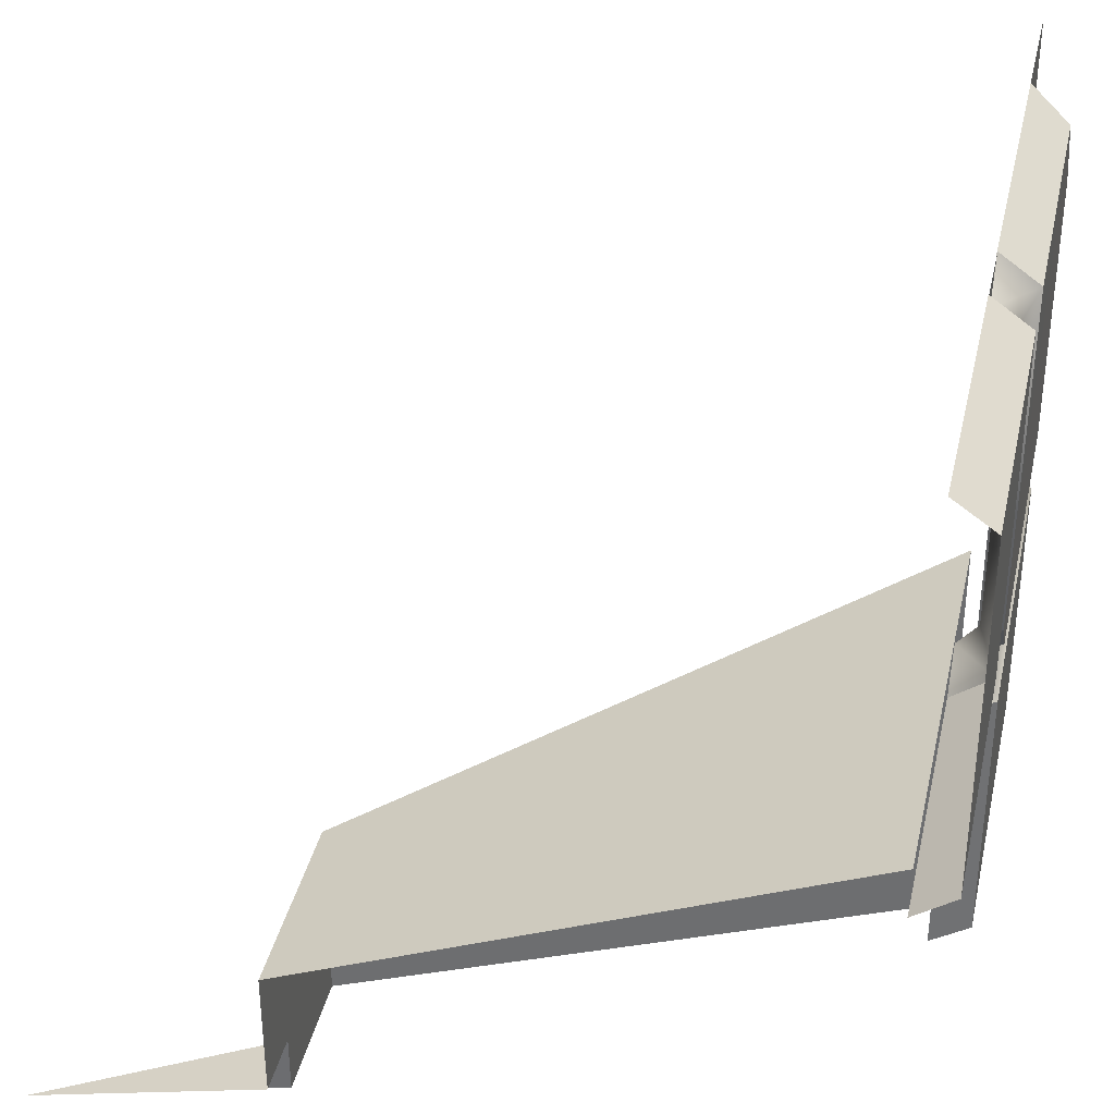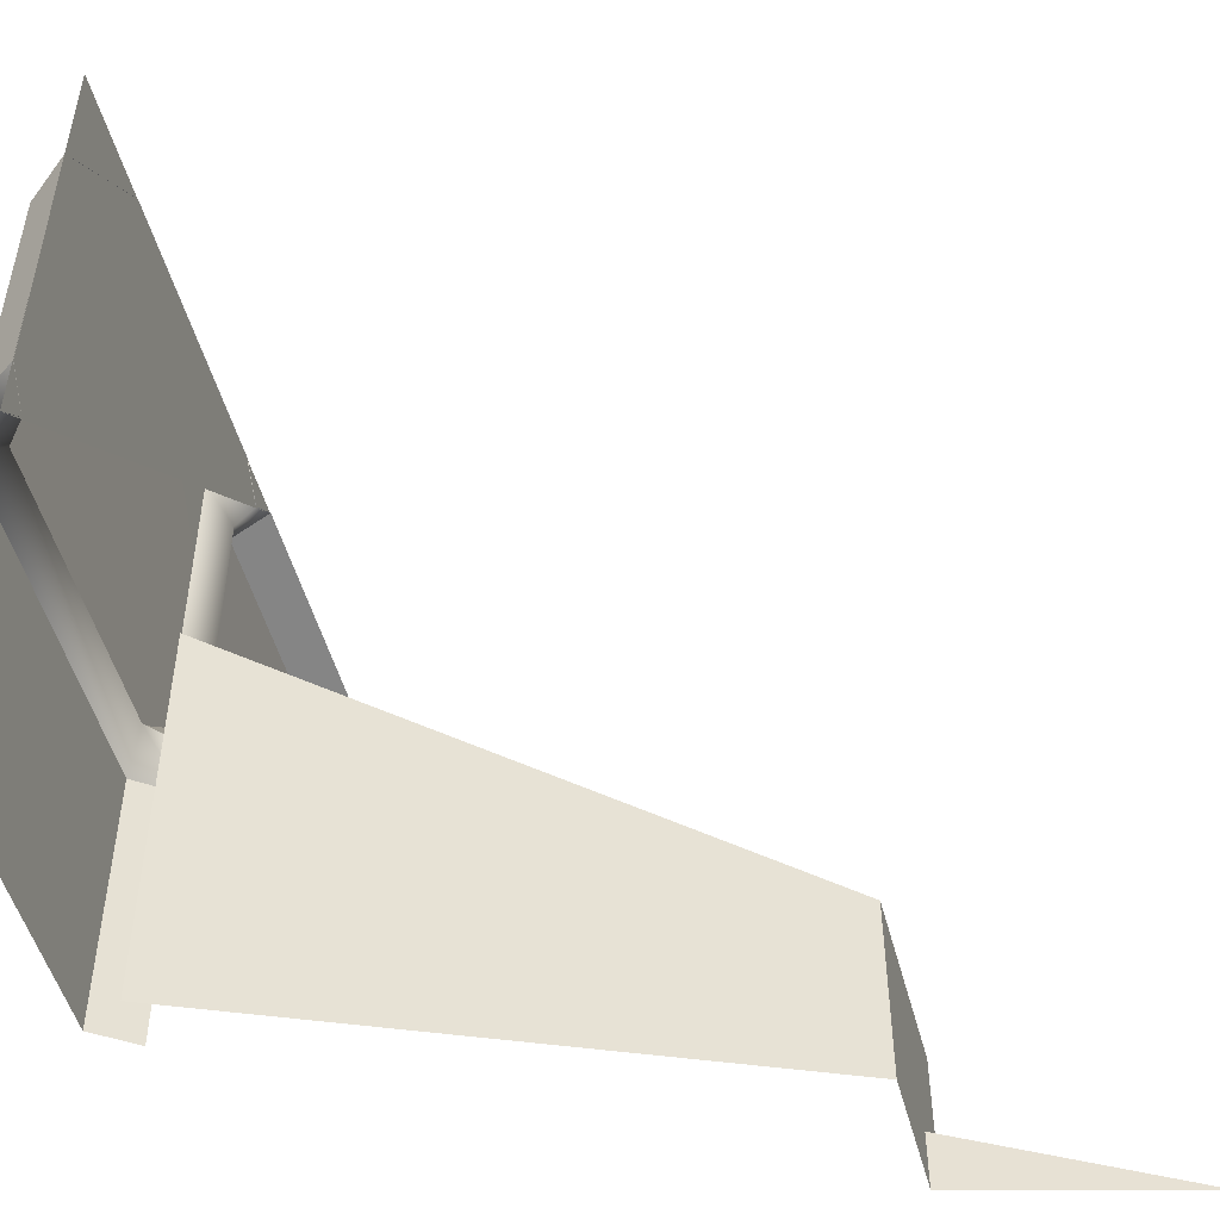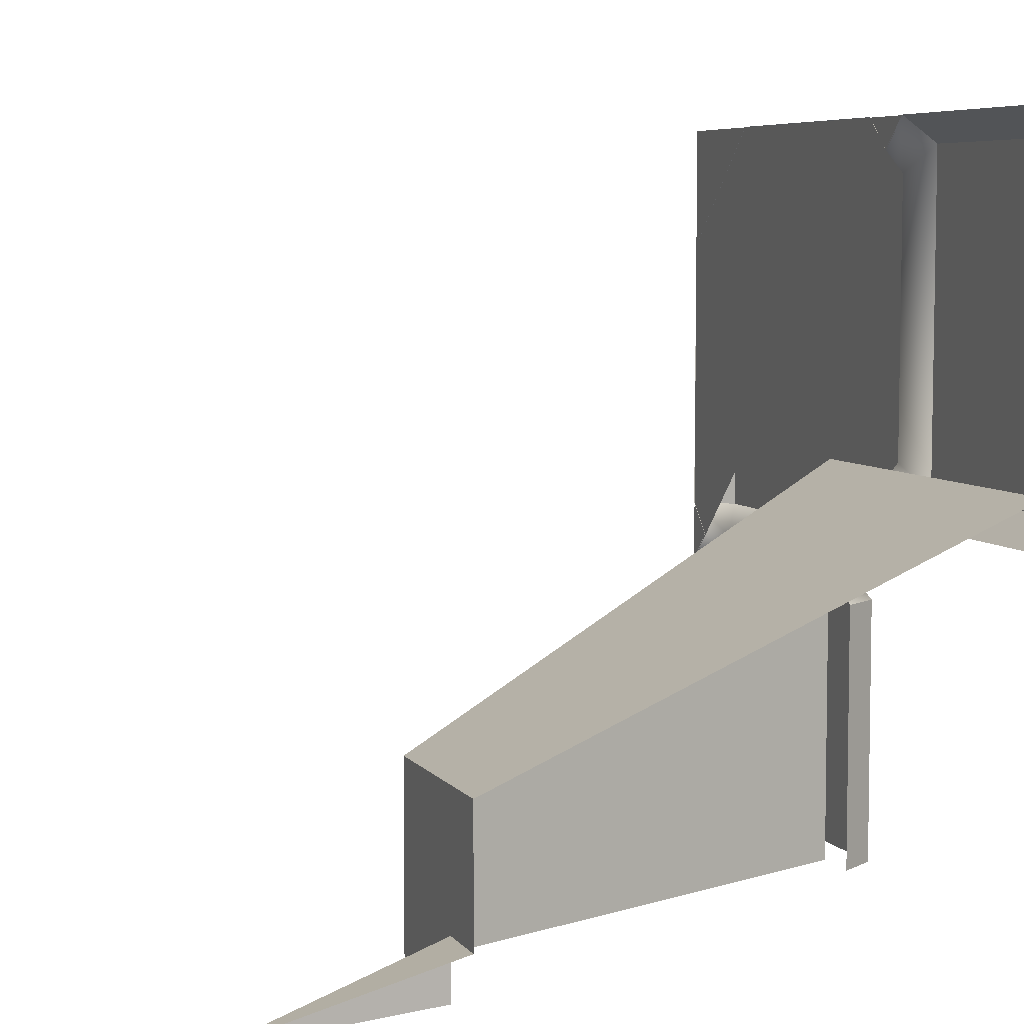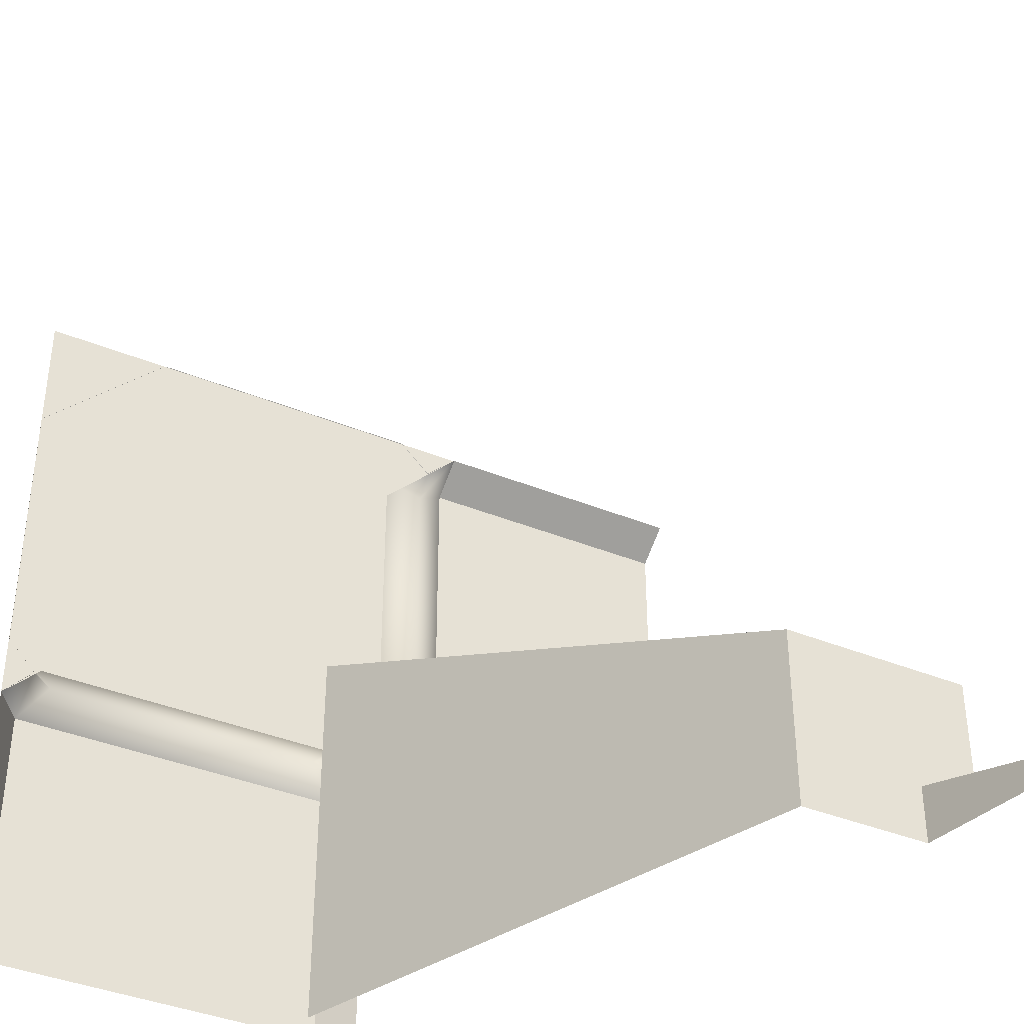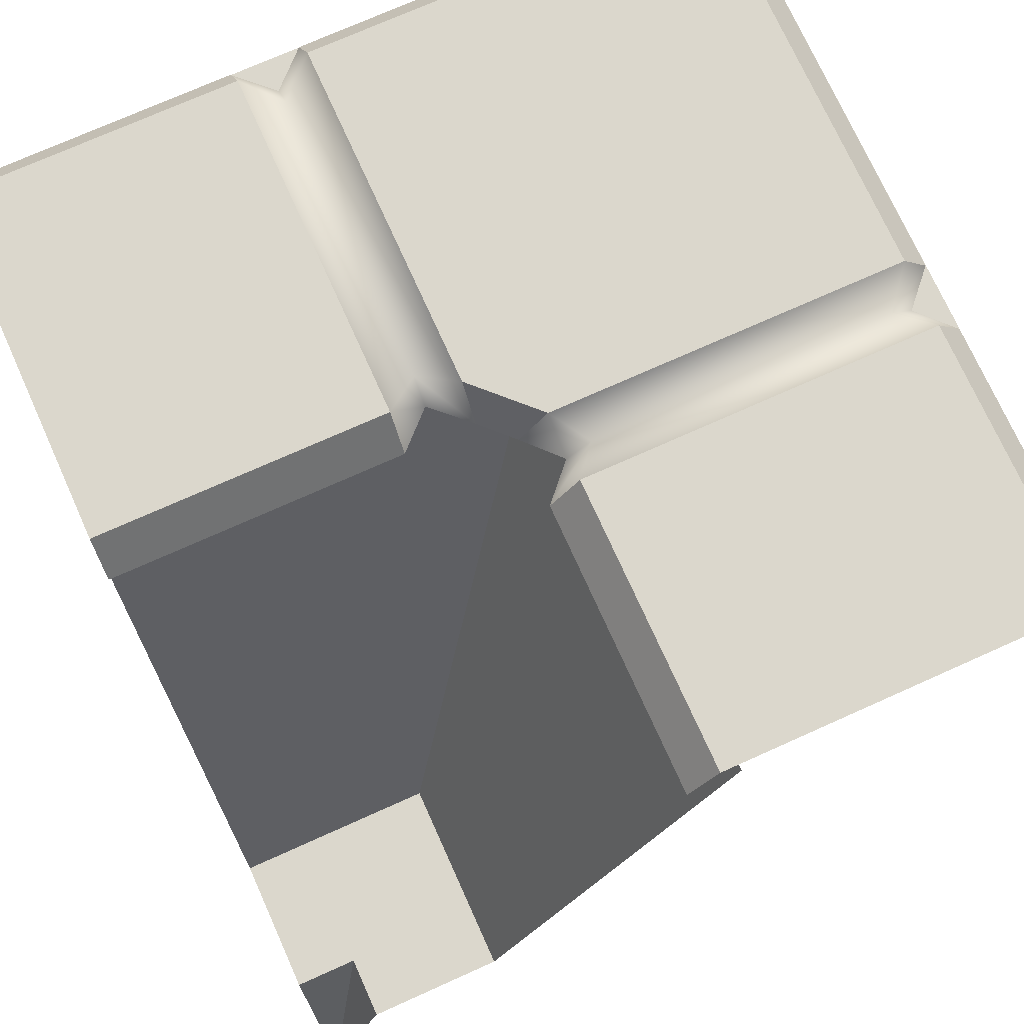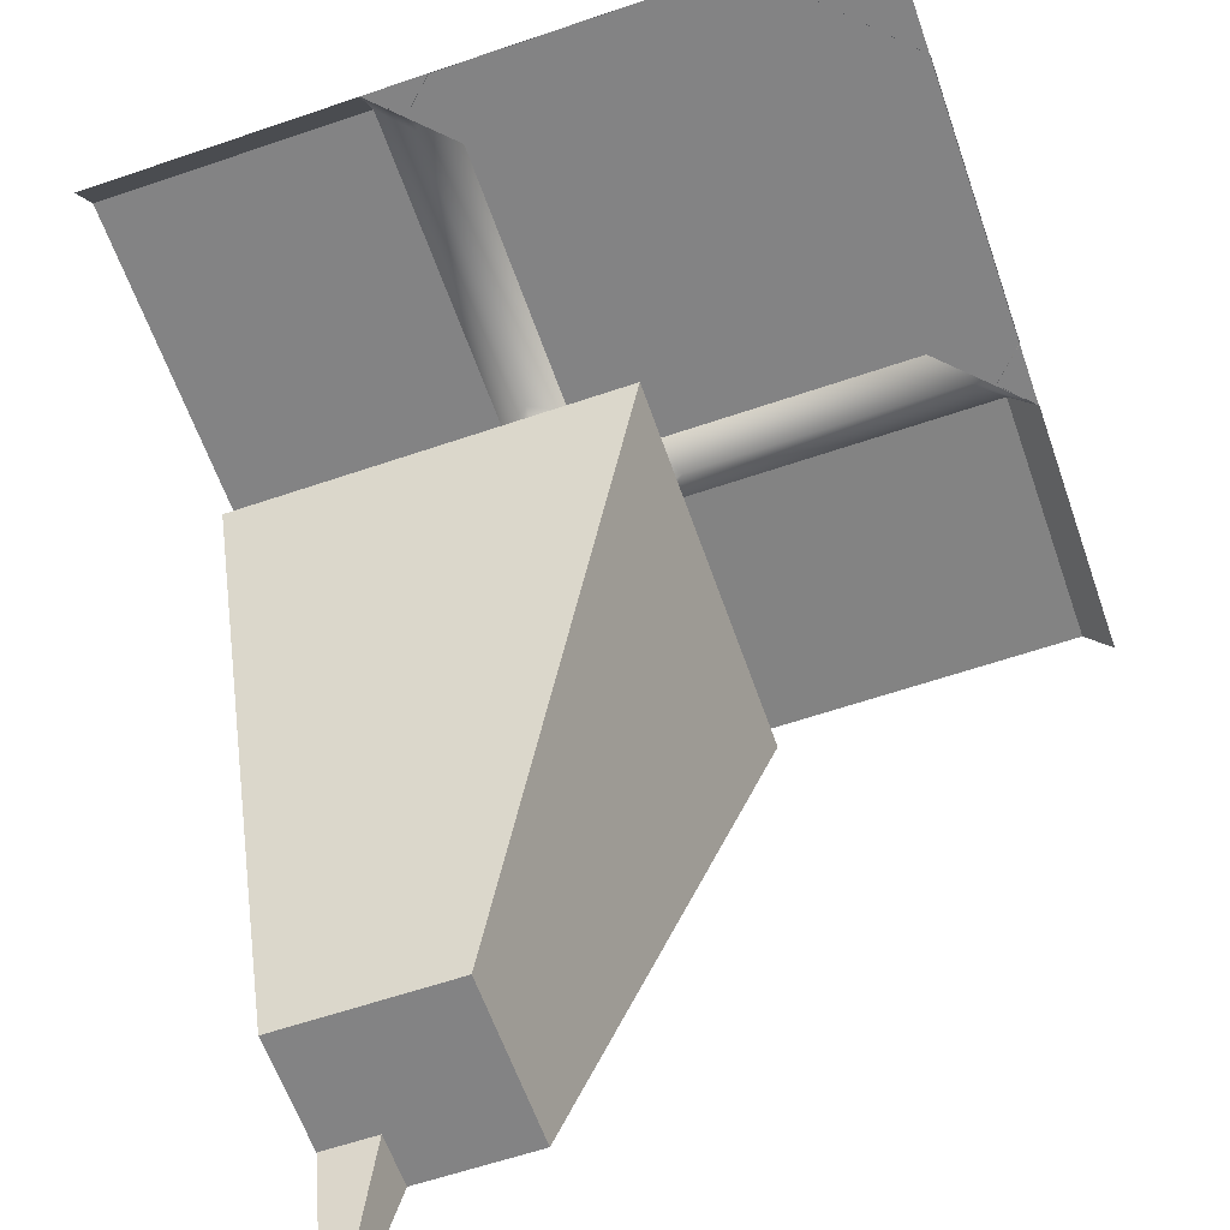
<metadata>
{"format":"obj","ext":"obj","renderer":"f3d","projection":"perspective","resolution":1024,"background":"white","views":[{"elev":36.2,"azim":102.5,"up":"+Z"},{"elev":-50.5,"azim":-75.1,"up":"+Z"},{"elev":6.2,"azim":70.2,"up":"+Z"},{"elev":-39.5,"azim":-26.9,"up":"+Z"},{"elev":73.3,"azim":155.8,"up":"+Y"},{"elev":-61.1,"azim":-70.8,"up":"+Y"}]}
</metadata>
<code>
g step1_CS
v 0.4242 0.3059 -0.4242
v 0.5035 0.006052 -0.5029
v 0.5035 0.3059 -0.4242
v 0.4242 0.3059 -0.4242
v 0.4242 0.3059 -0.5029
v 0.5035 0.006052 -0.5029
v -0.504 1.007 -0.1401
v 0.1411 1.007 0.5035
v -0.504 1.007 0.5035
v 0.1411 1.006 -0.01607
v 0.5035 1.006 -0.01607
v 0.5035 1.057 0.02014
v 0.1411 1.057 0.02014
v 0.05272 1.006 0.5042
v -0.333 1.007 0.5042
v -0.3107 1.057 0.4679
v 0.05272 1.057 0.4681
v 0.1411 1.057 0.02014
v 0.5035 1.057 0.02014
v 0.5035 1.057 0.4684
v 0.1411 1.057 0.4682
v 0.01607 1.006 -0.5029
v 0.01607 1.006 -0.1401
v -0.02014 1.057 -0.1401
v -0.02014 1.057 -0.5029
v -0.468 1.057 0.3106
v -0.504 1.007 0.333
v -0.504 1.006 -0.05388
v -0.4682 1.057 -0.05388
v -0.468 1.057 0.3106
v -0.4682 1.057 -0.05388
v -0.02014 1.057 -0.05388
v 0.05272 1.057 0.02014
v -0.3107 1.057 0.4679
v 0.05272 1.057 0.4681
v -0.02014 1.057 -0.05388
v 0.01607 1.006 -0.05388
v 0.05272 1.006 -0.01607
v 0.05272 1.057 0.02014
v -0.504 1.007 0.333
v -0.468 1.057 0.3106
v -0.3107 1.057 0.4679
v -0.333 1.007 0.5042
v 0.4242 0.3059 -0.4242
v 0.5035 0.3059 -0.4242
v 0.5035 0.3059 -0.2523
v 0.2523 0.3059 -0.2523
v 0.2523 0.3059 -0.5029
v 0.4242 0.3059 -0.5029
v -0.4337 1.032 -0.09701
v -0.504 1.006 -0.05388
v -0.4641 1.007 -0.09701
v -0.4682 1.057 -0.05388
v -0.05469 1.032 -0.09701
v -0.02014 1.057 -0.05388
v 0.09693 1.006 0.4616
v 0.05272 1.006 0.5042
v 0.05272 1.057 0.4681
v 0.09693 1.032 0.4314
v 0.05272 1.057 0.02014
v 0.09693 1.032 0.05686
v 0.5035 1.006 0.5042
v 0.1411 1.006 0.5042
v 0.1411 1.057 0.4682
v 0.5035 1.057 0.4684
v 0.09693 1.006 0.02658
v 0.1411 1.006 -0.01607
v 0.1411 1.057 0.02014
v 0.09693 1.032 0.05686
v 0.09693 1.032 0.05686
v 0.1411 1.057 0.02014
v 0.1411 1.057 0.4682
v 0.09693 1.032 0.4314
v 0.1411 1.006 0.5042
v 0.09693 1.006 0.4616
v -0.4685 1.057 -0.5029
v -0.4683 1.057 -0.1401
v -0.504 1.006 -0.1401
v -0.504 1.006 -0.5029
v -0.02014 1.057 -0.5029
v -0.02014 1.057 -0.1401
v -0.4683 1.057 -0.1401
v -0.4685 1.057 -0.5029
v -0.05469 1.032 -0.09701
v -0.02014 1.057 -0.1401
v 0.01607 1.006 -0.1401
v -0.02406 1.006 -0.09701
v 0.05272 1.006 -0.01607
v 0.09693 1.006 0.02658
v 0.09693 1.032 0.05686
v 0.05272 1.057 0.02014
v -0.4683 1.057 -0.1401
v -0.4641 1.007 -0.09701
v -0.504 1.006 -0.1401
v -0.4337 1.032 -0.09701
v -0.02014 1.057 -0.1401
v -0.05469 1.032 -0.09701
v -0.02014 1.057 -0.05388
v -0.05469 1.032 -0.09701
v -0.02406 1.006 -0.09701
v 0.01607 1.006 -0.05388
v -0.05035 1.007 0.05035
v 0.2523 0.3059 -0.2523
v 0.5035 0.3059 -0.2523
v 0.5035 1.007 0.05035
v -0.05035 1.007 -0.5029
v 0.2523 0.3059 -0.5029
v 0.2523 0.3059 -0.2523
v -0.05035 1.007 0.05035
g step1_CS_0
f 3 2 1
f 6 5 4
f 9 8 7
f 12 11 10
f 13 12 10
f 16 15 14
f 17 16 14
f 20 19 18
f 21 20 18
f 24 23 22
f 25 24 22
f 28 27 26
f 29 28 26
f 32 31 30
f 32 30 33
f 30 34 33
f 34 35 33
f 38 37 36
f 39 38 36
f 42 41 40
f 43 42 40
f 46 45 44
f 47 46 44
f 47 44 48
f 44 49 48
f 52 51 50
f 51 53 50
f 50 53 54
f 53 55 54
f 58 57 56
f 59 58 56
f 58 59 60
f 59 61 60
f 64 63 62
f 65 64 62
f 68 67 66
f 69 68 66
f 72 71 70
f 73 72 70
f 72 73 74
f 73 75 74
f 78 77 76
f 79 78 76
f 82 81 80
f 83 82 80
f 86 85 84
f 87 86 84
f 90 89 88
f 91 90 88
f 94 93 92
f 93 95 92
f 92 95 96
f 95 97 96
f 100 99 98
f 101 100 98
f 104 103 102
f 105 104 102
f 108 107 106
f 109 108 106

</code>
